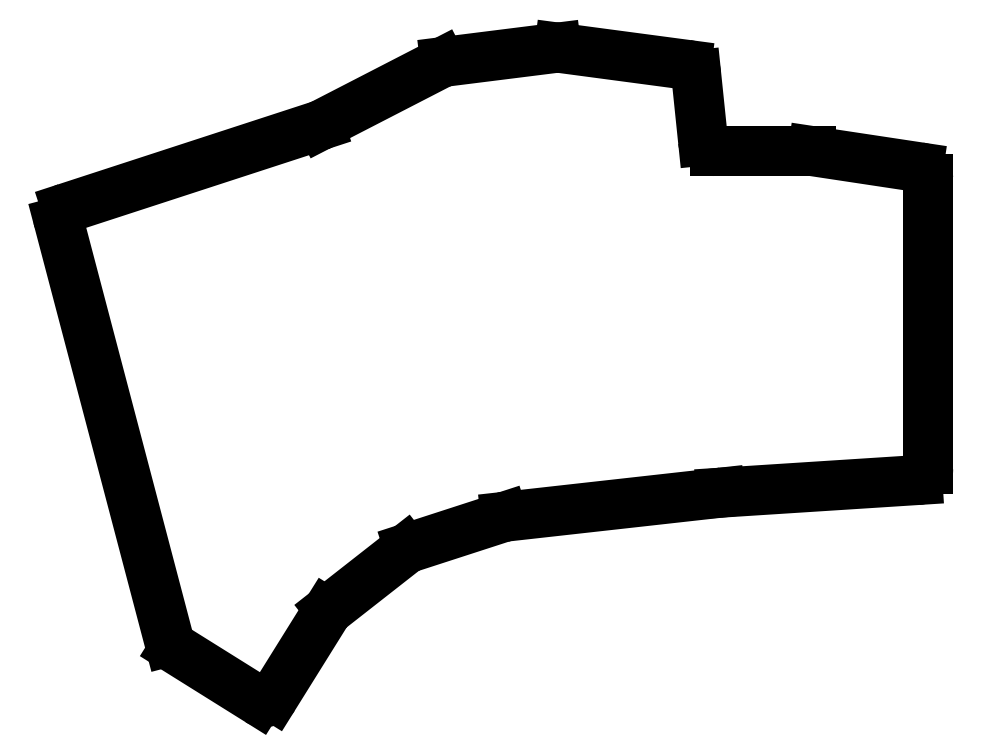
<metadata>
{"format":"dxf","ext":"dxf","renderer":"ezdxf+matplotlib","layout":"modelspace","background":"white","min_lineweight":24,"dpi":150}
</metadata>
<code>
0
SECTION
2
ENTITIES
0
LINE
8
0
10
404.1
20
-108.6
11
404.1
21
-58.27
0
LINE
8
0
10
402.4
20
-56.29
11
384.1
21
-53.52
0
LINE
8
0
10
383.8
20
-53.5
11
367
21
-53.5
0
LINE
8
0
10
365
20
-51.71
11
363.9
21
-40.29
0
LINE
8
0
10
362.1
20
-38.52
11
340.1
21
-35.58
0
LINE
8
0
10
339.6
20
-35.58
11
320.3
21
-38
0
LINE
8
0
10
319.6
20
-38.2
11
298.8
21
-48.93
0
LINE
8
0
10
298.5
20
-49.06
11
254.5
21
-63.38
0
LINE
8
0
10
253.2
20
-65.79
11
272.4
21
-138.6
0
LINE
8
0
10
273.2
20
-139.8
11
287.8
21
-148.9
0
LINE
8
0
10
290.5
20
-148.3
11
299.7
21
-133.6
0
LINE
8
0
10
300.2
20
-133
11
313.4
21
-122.7
0
LINE
8
0
10
314
20
-122.4
11
330.4
21
-117.1
0
LINE
8
0
10
330.8
20
-117
11
368
21
-112.8
0
LINE
8
0
10
368.1
20
-112.8
11
402.2
21
-110.6
0
ARC
8
0
10
402.1
20
-58.27
40
2
50
0
51
81.41
0
ARC
8
0
10
383.8
20
-55.5
40
2
50
81.41
51
90
0
ARC
8
0
10
367
20
-51.5
40
2
50
185.9
51
270
0
ARC
8
0
10
361.9
20
-40.5
40
2
50
5.901
51
82.42
0
ARC
8
0
10
339.8
20
-37.56
40
2
50
82.42
51
97.15
0
ARC
8
0
10
320.5
20
-39.98
40
2
50
97.15
51
117.3
0
ARC
8
0
10
297.9
20
-47.15
40
2
50
288
51
297.3
0
ARC
8
0
10
255.1
20
-65.29
40
2
50
108
51
194.7
0
ARC
8
0
10
274.3
20
-138.1
40
2
50
194.7
51
238
0
ARC
8
0
10
288.8
20
-147.2
40
2
50
238
51
328.1
0
ARC
8
0
10
301.4
20
-134.6
40
2
50
128.1
51
148.1
0
ARC
8
0
10
314.6
20
-124.3
40
2
50
108
51
128.1
0
ARC
8
0
10
331
20
-119
40
2
50
96.37
51
108
0
ARC
8
0
10
368.2
20
-114.8
40
2
50
93.68
51
96.37
0
ARC
8
0
10
402.1
20
-108.6
40
2
50
273.7
51
0
0
ENDSEC
0
EOF

</code>
